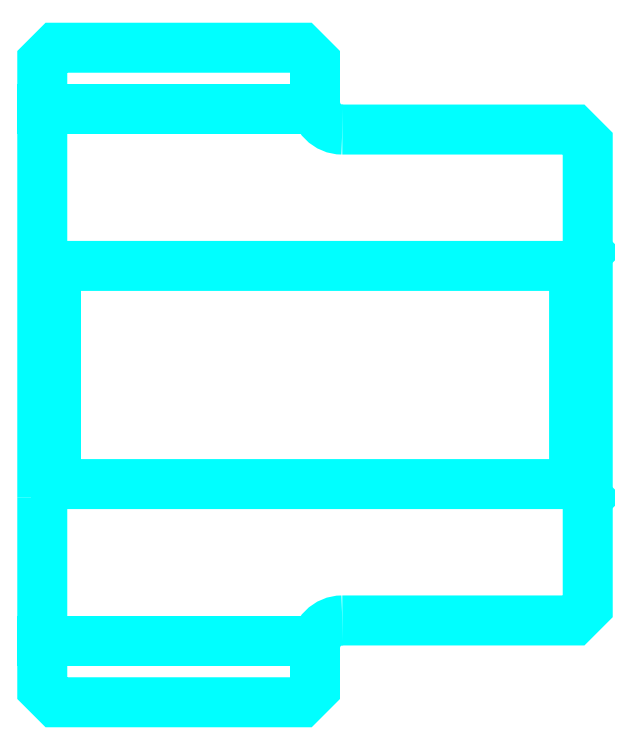
<metadata>
{"format":"dxf","ext":"dxf","renderer":"ezdxf+matplotlib","layout":"modelspace","background":"white","min_lineweight":24,"dpi":150}
</metadata>
<code>
0
SECTION
2
ENTITIES
0
LINE
8
0
10
66.91
20
77.08
30
0
11
76.91
21
77.08
31
0
0
LINE
8
0
10
66.91
20
57.58
30
0
11
76.91
21
57.58
31
0
0
LINE
8
0
10
86.41
20
63.33
30
0
11
86.91
21
62.83
31
0
0
LINE
8
0
10
86.41
20
71.33
30
0
11
86.91
21
71.83
31
0
0
LINE
8
0
10
67.41
20
71.33
30
0
11
67.41
21
63.33
31
0
0
POLYLINE
8
0
66
1
10
0
20
0
30
0
70
2
0
VERTEX
8
0
10
66.91
20
62.83
30
0
70
0
0
VERTEX
8
0
10
67.41
20
63.33
30
0
70
0
0
VERTEX
8
0
10
86.41
20
63.33
30
0
70
0
0
VERTEX
8
0
10
86.41
20
71.33
30
0
70
0
0
VERTEX
8
0
10
67.41
20
71.33
30
0
70
0
0
VERTEX
8
0
10
66.91
20
71.83
30
0
70
0
0
SEQEND
8
0
0
ARC
8
0
10
77.91
20
77.33
30
0
40
1
50
180
51
270
0
ARC
8
0
10
77.91
20
57.33
30
0
40
1
50
90
51
180
0
POLYLINE
8
0
66
1
10
0
20
0
30
0
70
2
0
VERTEX
8
0
10
66.91
20
62.83
30
0
70
0
0
VERTEX
8
0
10
66.91
20
55.83
30
0
70
0
0
VERTEX
8
0
10
67.41
20
55.33
30
0
70
0
0
VERTEX
8
0
10
76.41
20
55.33
30
0
70
0
0
VERTEX
8
0
10
76.91
20
55.83
30
0
70
0
0
VERTEX
8
0
10
76.91
20
57.33
30
0
70
0
0
SEQEND
8
0
0
POLYLINE
8
0
66
1
10
0
20
0
30
0
70
2
0
VERTEX
8
0
10
77.91
20
58.33
30
0
70
0
0
VERTEX
8
0
10
86.41
20
58.33
30
0
70
0
0
VERTEX
8
0
10
86.91
20
58.83
30
0
70
0
0
VERTEX
8
0
10
86.91
20
75.83
30
0
70
0
0
VERTEX
8
0
10
86.41
20
76.33
30
0
70
0
0
VERTEX
8
0
10
77.91
20
76.33
30
0
70
0
0
SEQEND
8
0
0
POLYLINE
8
0
66
1
10
0
20
0
30
0
70
2
0
VERTEX
8
0
10
76.91
20
77.33
30
0
70
0
0
VERTEX
8
0
10
76.91
20
78.83
30
0
70
0
0
VERTEX
8
0
10
76.41
20
79.33
30
0
70
0
0
VERTEX
8
0
10
67.41
20
79.33
30
0
70
0
0
VERTEX
8
0
10
66.91
20
78.83
30
0
70
0
0
VERTEX
8
0
10
66.91
20
62.83
30
0
70
0
0
SEQEND
8
0
0
ENDSEC
0
EOF

</code>
